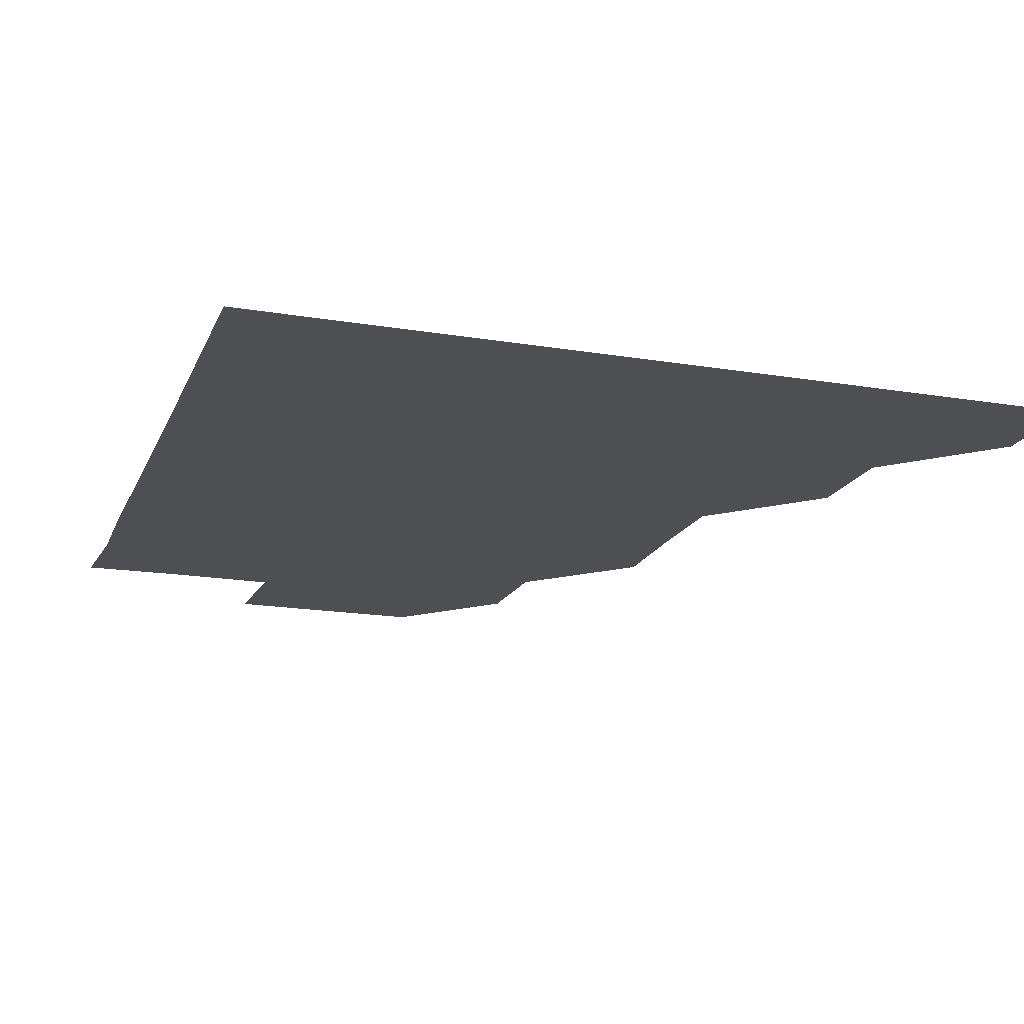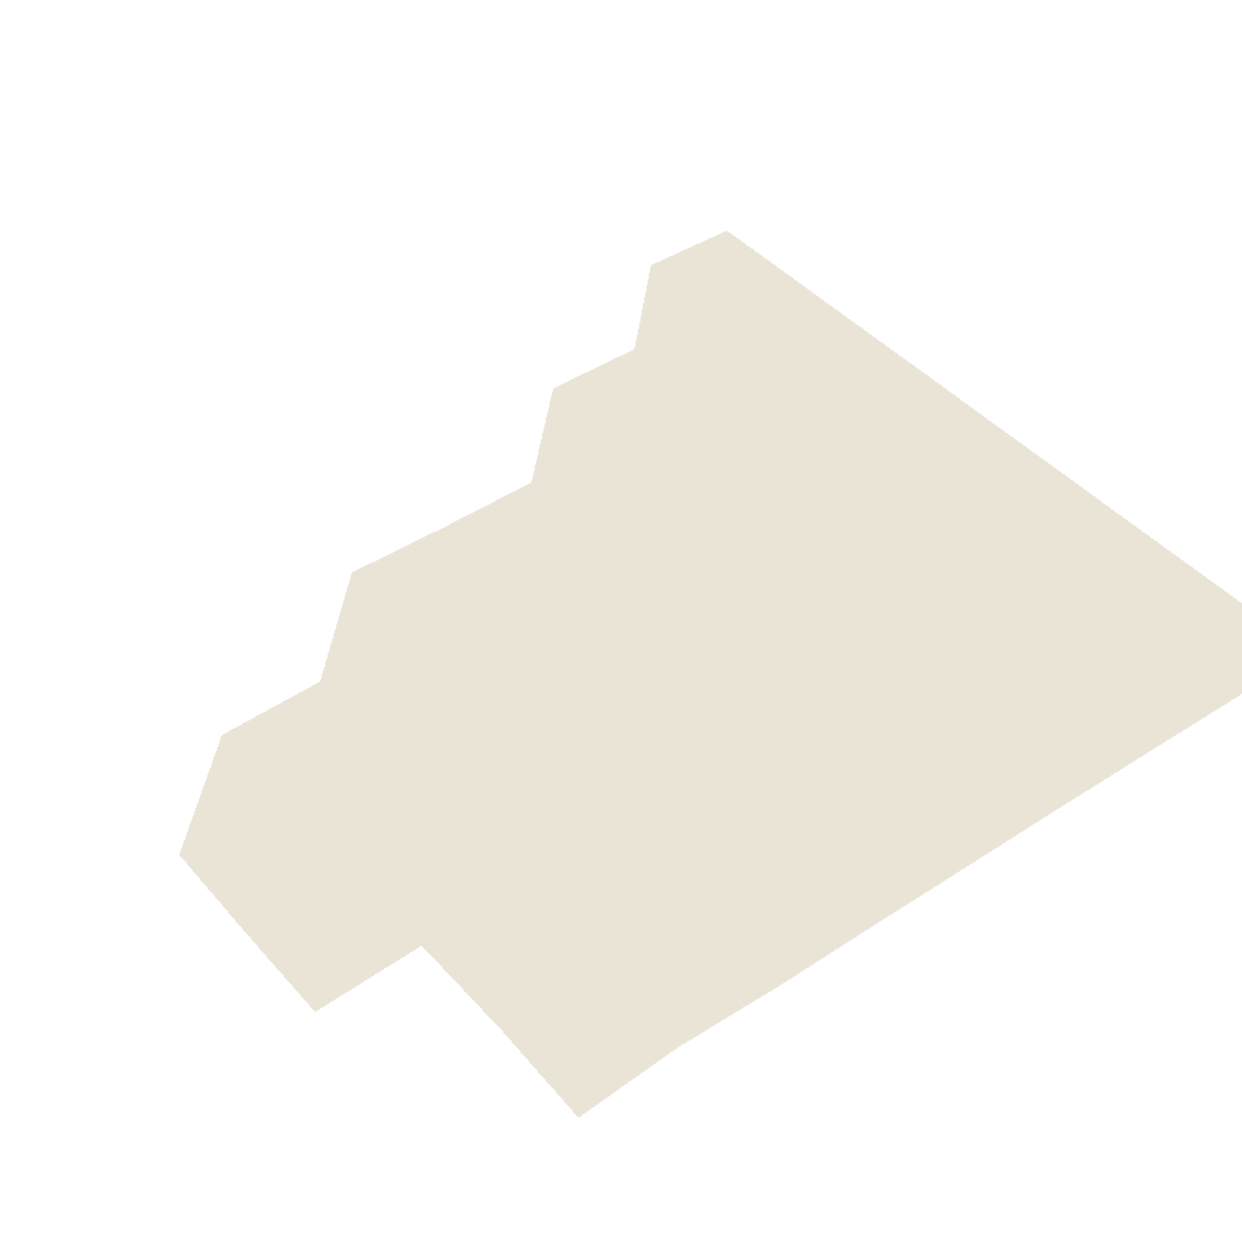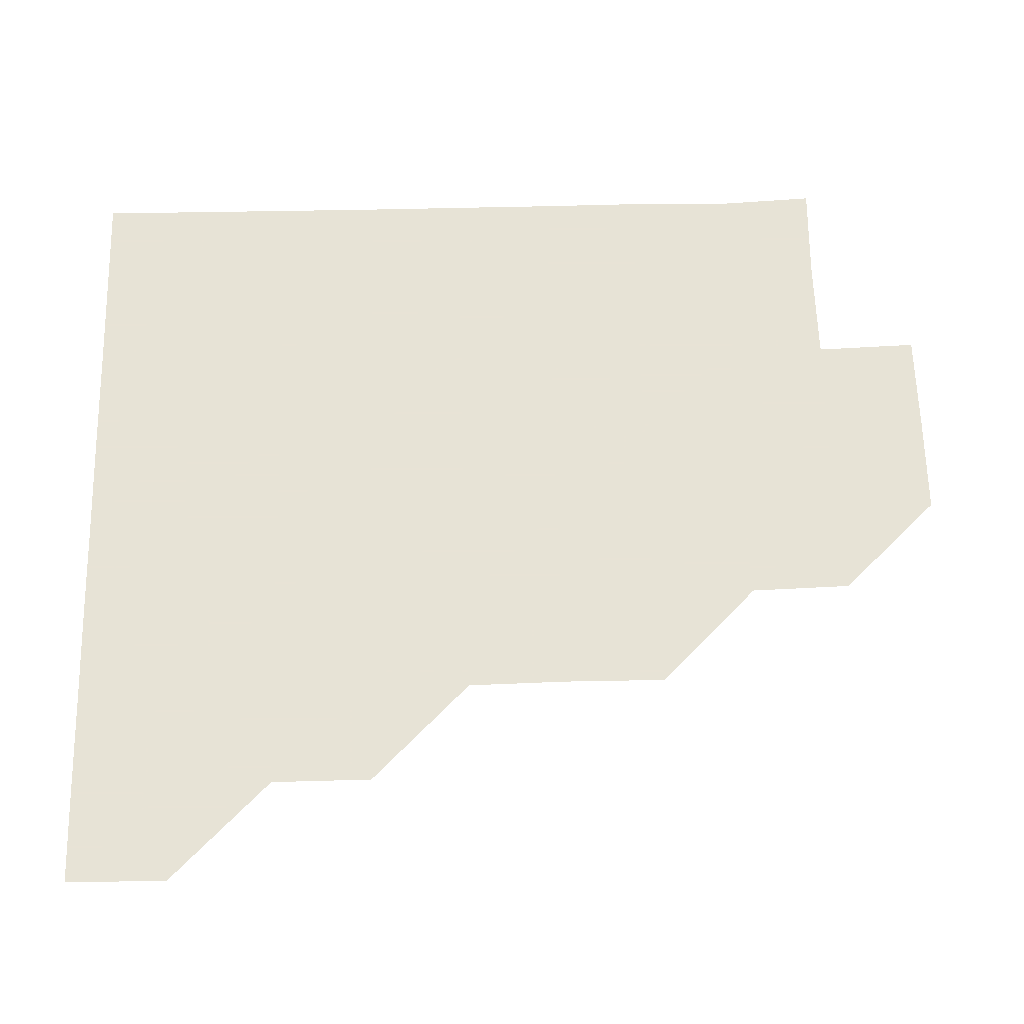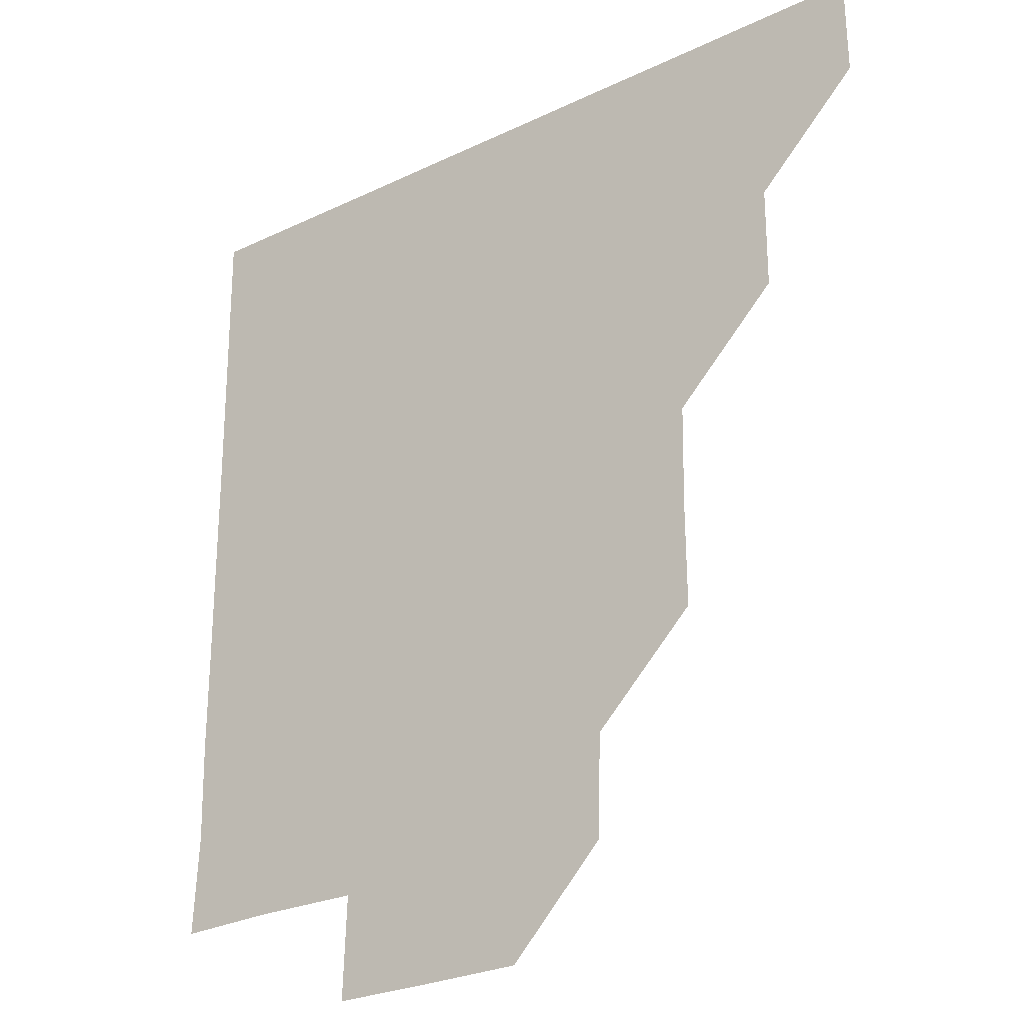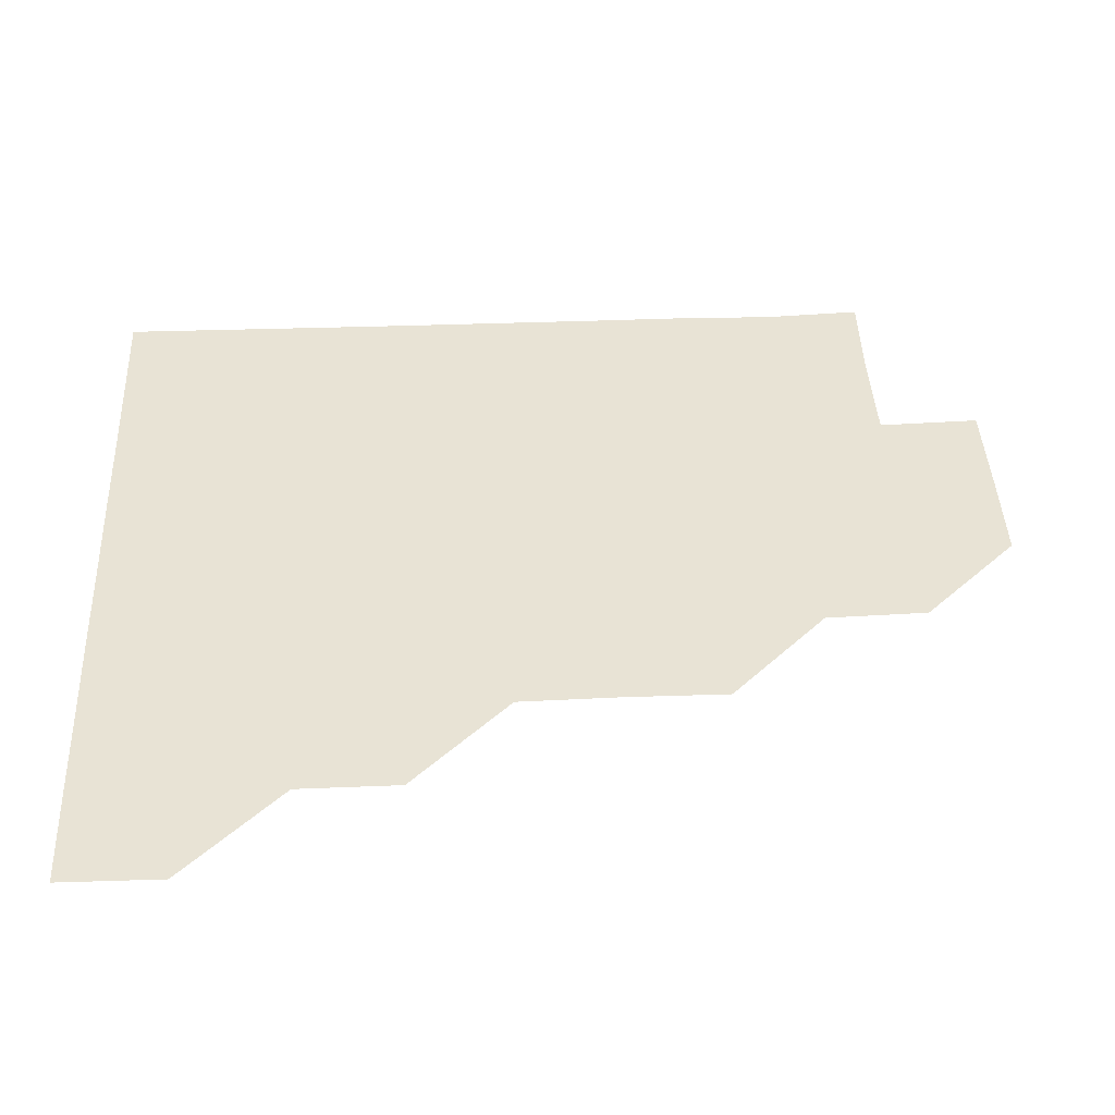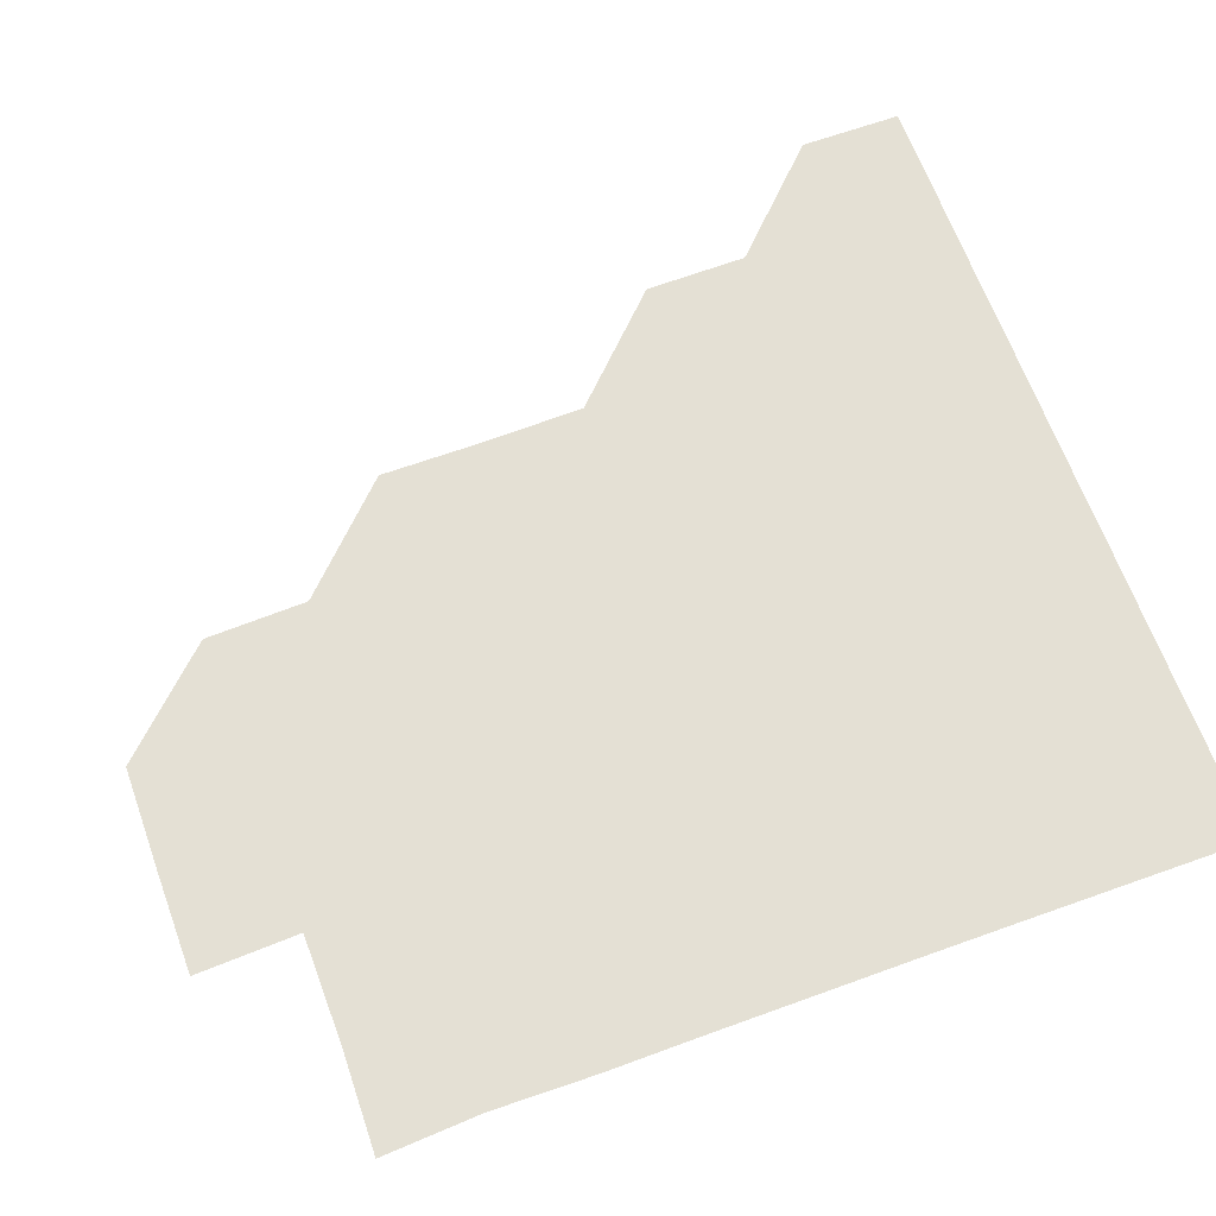
<metadata>
{"format":"obj","ext":"obj","renderer":"f3d","projection":"perspective","resolution":1024,"background":"white","views":[{"elev":-18.0,"azim":161.9,"up":"+Z"},{"elev":43.6,"azim":52.2,"up":"+Z"},{"elev":62.6,"azim":-91.4,"up":"+Z"},{"elev":-26.3,"azim":-143.0,"up":"+Y"},{"elev":41.2,"azim":-92.6,"up":"+Z"},{"elev":66.1,"azim":69.9,"up":"+Z"}]}
</metadata>
<code>
v 450.9 390.8 0
v 451.1 421 0
v 481.1 330.5 0
v 481 360.7 0
v 481.2 391.2 0
v 481 421 0
v 511.6 239.9 0
v 511.7 270.3 0
v 511.2 300.4 0
v 511.3 331.5 0
v 511.2 361.2 0
v 511 391 0
v 511 421 0
v 542.3 180 0
v 541.4 210.2 0
v 541.2 241.7 0
v 541.1 271.1 0
v 541.2 301.2 0
v 541 331.1 0
v 541.1 361.2 0
v 541 391 0
v 541 421.1 0
v 570.5 150.6 0
v 571.4 181.7 0
v 571.3 211.8 0
v 571.2 241.2 0
v 571.1 271.3 0
v 571.1 301.3 0
v 571 331.1 0
v 571 361.1 0
v 571 391 0
v 571 421 0
v 600.7 150.4 0
v 601 181.7 0
v 601.1 211.2 0
v 601 241.3 0
v 601 271.3 0
v 601 301.3 0
v 601.1 331.2 0
v 601 361.1 0
v 601.1 391 0
v 600.9 421 0
v 631 150.5 0
v 629.9 181 0
v 631 211.6 0
v 630.9 241.6 0
v 631 271.3 0
v 631 301.1 0
v 631 331.3 0
v 631 361.2 0
v 631 391 0
v 631 421 0
v 662.1 181.3 0
v 660.5 212 0
v 660.7 241.5 0
v 660.6 271.5 0
v 660.7 301.6 0
v 660.9 331.3 0
v 661 361.2 0
v 661.1 391.1 0
v 661 421 0
v 691.5 180.5 0
v 689.9 209.8 0
v 690.5 239.8 0
v 690.4 269.9 0
v 690.4 300.1 0
v 690.4 330.4 0
v 690.6 360.8 0
v 690.8 391.1 0
v 691 421 0
f 4 5 1
f 1 5 2
f 5 6 2
f 9 10 3
f 3 10 4
f 10 11 4
f 4 11 5
f 11 12 5
f 5 12 6
f 12 13 6
f 15 16 7
f 7 16 8
f 16 17 8
f 8 17 9
f 17 18 9
f 9 18 10
f 18 19 10
f 10 19 11
f 19 20 11
f 11 20 12
f 20 21 12
f 12 21 13
f 21 22 13
f 23 24 14
f 14 24 15
f 24 25 15
f 15 25 16
f 25 26 16
f 16 26 17
f 26 27 17
f 17 27 18
f 27 28 18
f 18 28 19
f 28 29 19
f 19 29 20
f 29 30 20
f 20 30 21
f 30 31 21
f 21 31 22
f 31 32 22
f 23 33 24
f 33 34 24
f 24 34 25
f 34 35 25
f 25 35 26
f 35 36 26
f 26 36 27
f 36 37 27
f 27 37 28
f 37 38 28
f 28 38 29
f 38 39 29
f 29 39 30
f 39 40 30
f 30 40 31
f 40 41 31
f 31 41 32
f 41 42 32
f 33 43 34
f 43 44 34
f 34 44 35
f 44 45 35
f 35 45 36
f 45 46 36
f 36 46 37
f 46 47 37
f 37 47 38
f 47 48 38
f 38 48 39
f 48 49 39
f 39 49 40
f 49 50 40
f 40 50 41
f 50 51 41
f 41 51 42
f 51 52 42
f 44 53 45
f 53 54 45
f 45 54 46
f 54 55 46
f 46 55 47
f 55 56 47
f 47 56 48
f 56 57 48
f 48 57 49
f 57 58 49
f 49 58 50
f 58 59 50
f 50 59 51
f 59 60 51
f 51 60 52
f 60 61 52
f 53 62 54
f 62 63 54
f 54 63 55
f 63 64 55
f 55 64 56
f 64 65 56
f 56 65 57
f 65 66 57
f 57 66 58
f 66 67 58
f 58 67 59
f 67 68 59
f 59 68 60
f 68 69 60
f 60 69 61
f 69 70 61

</code>
